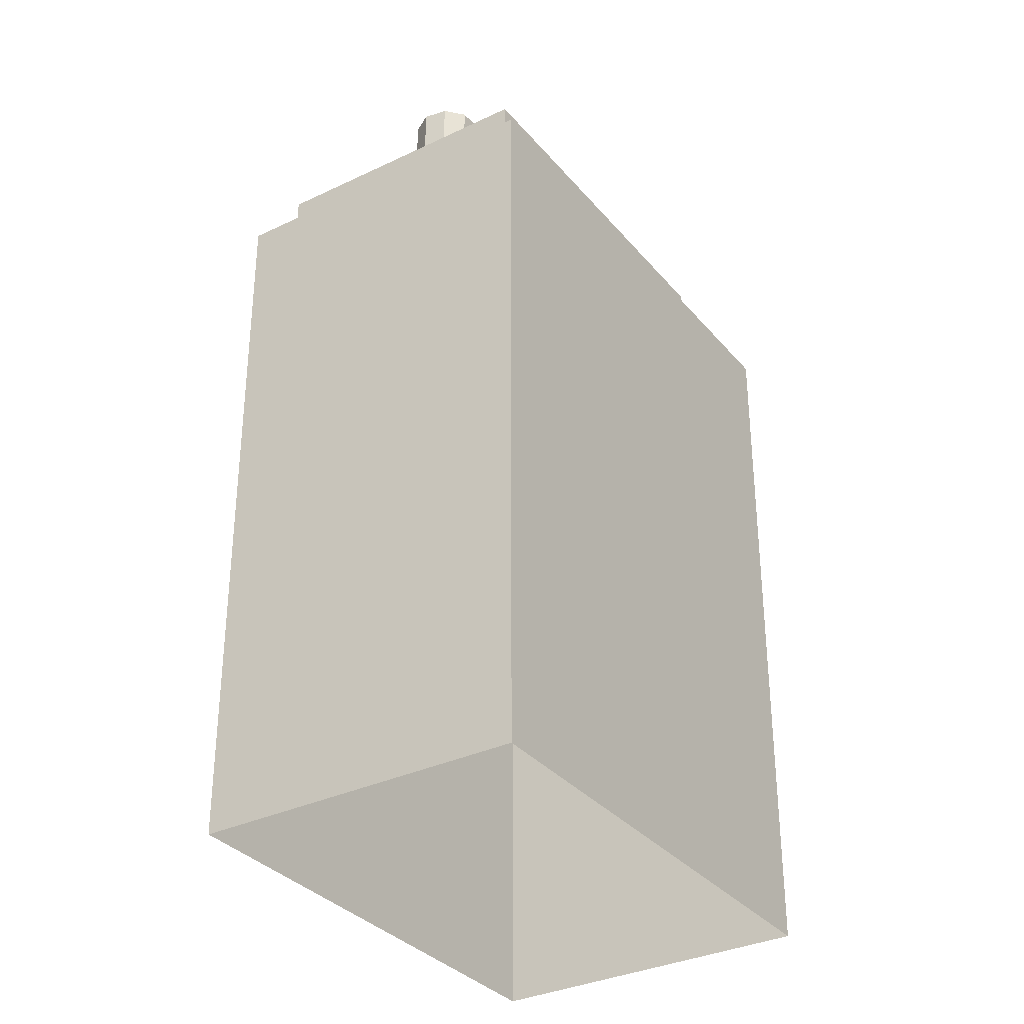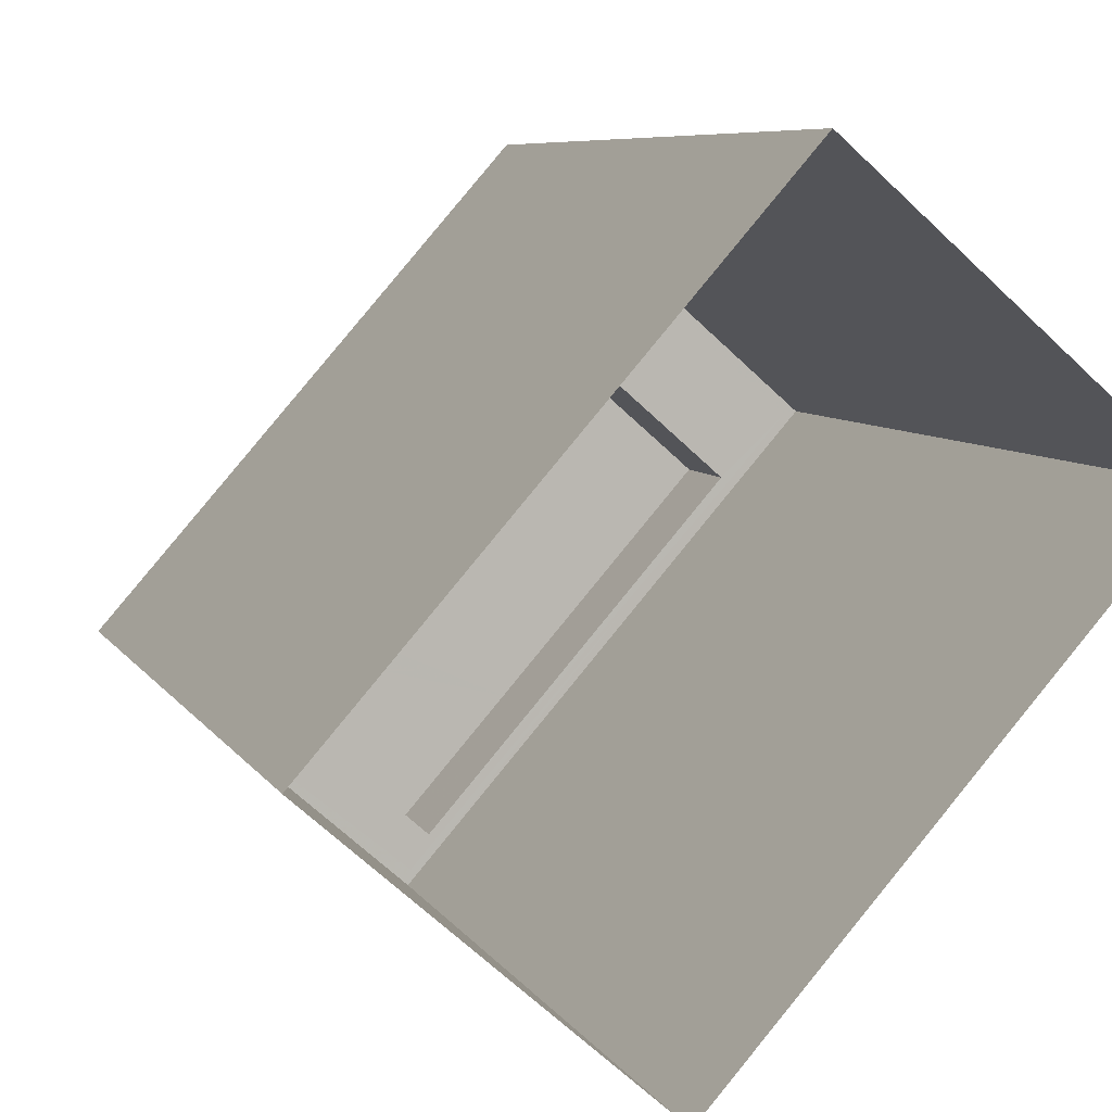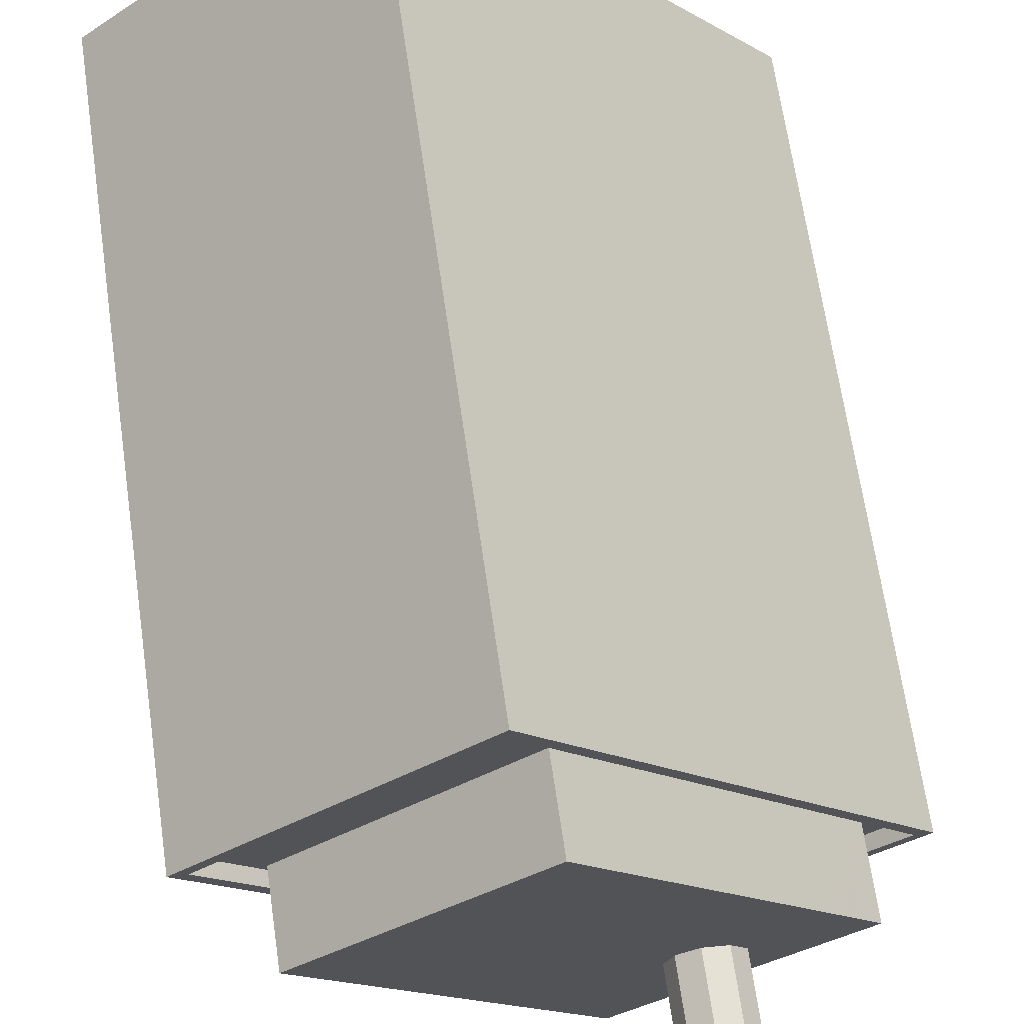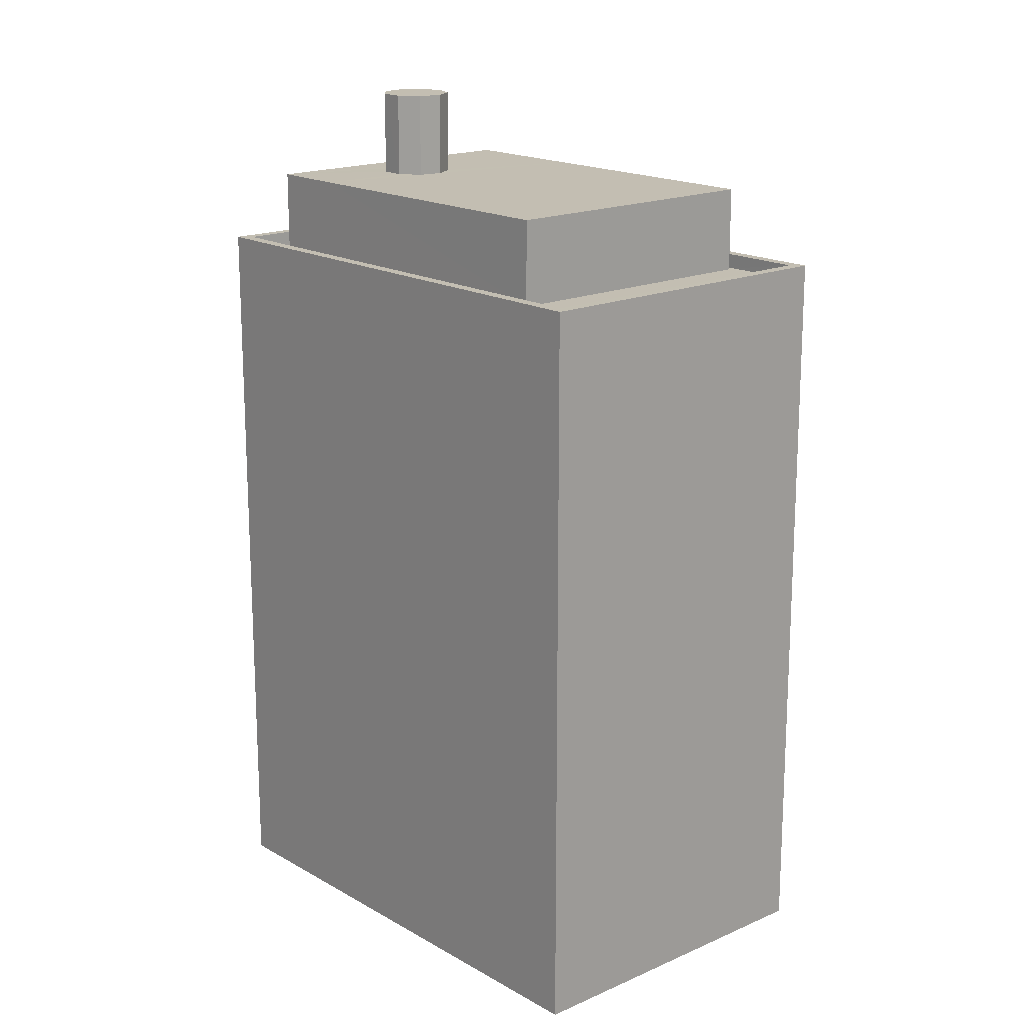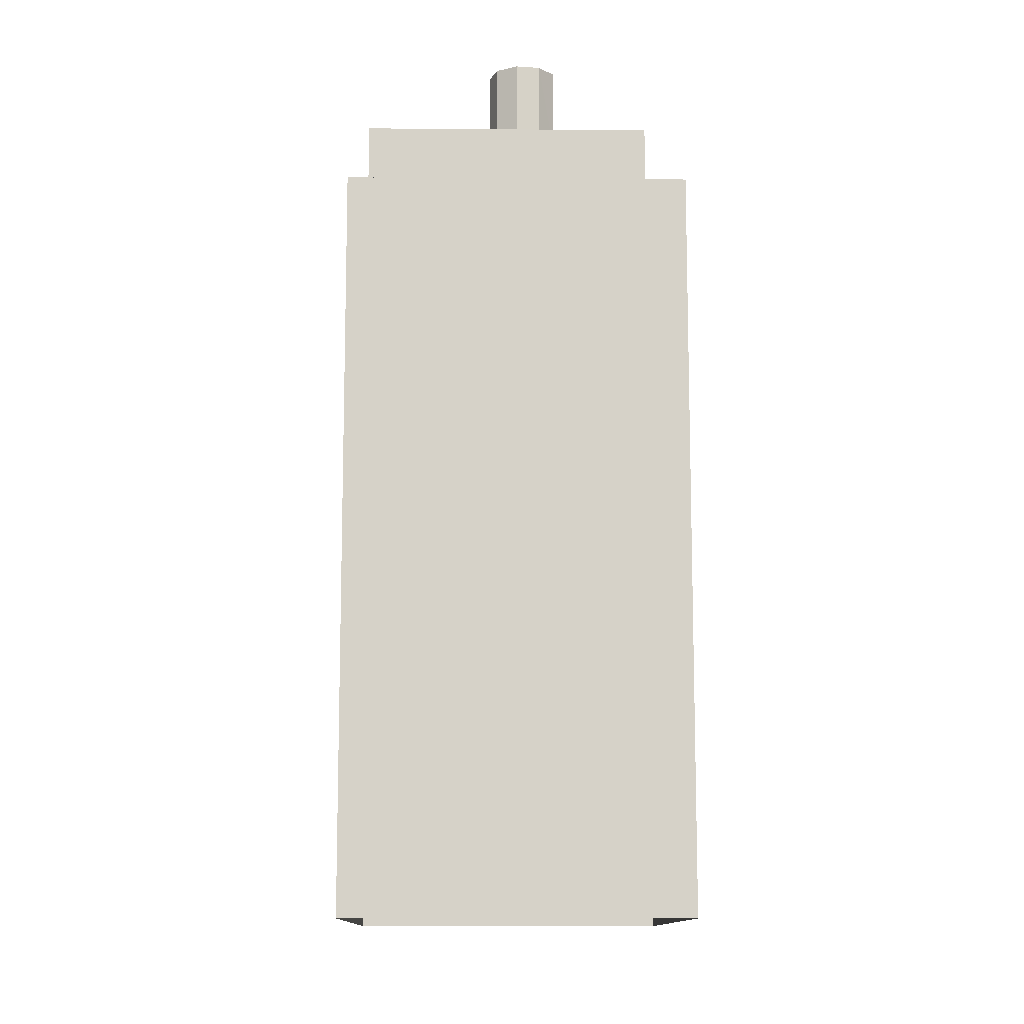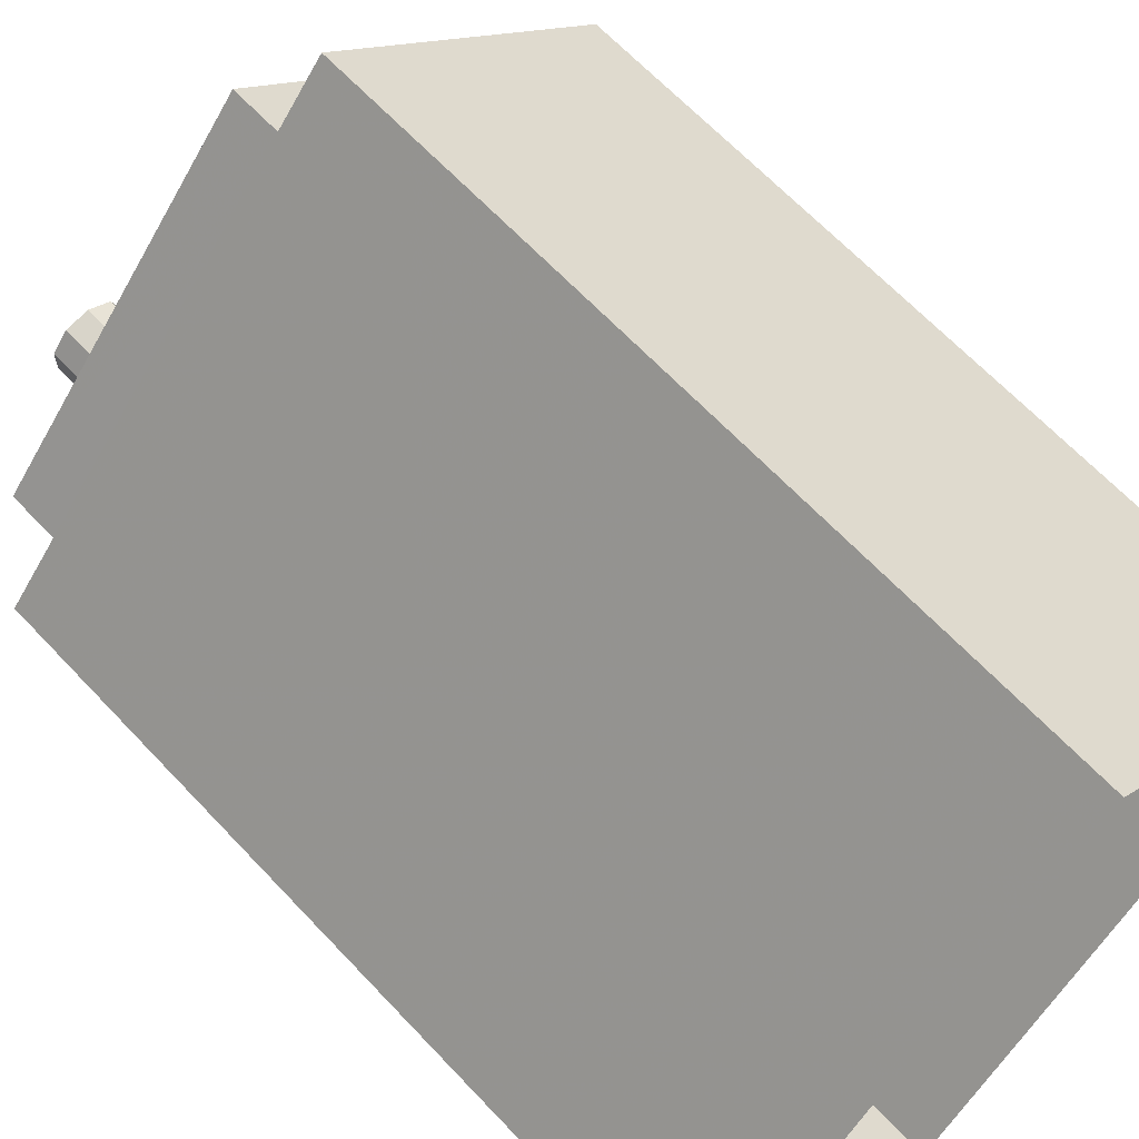
<metadata>
{"format":"obj","ext":"obj","renderer":"f3d","projection":"perspective","resolution":1024,"background":"white","views":[{"elev":-33.3,"azim":74.6,"up":"+Z"},{"elev":6.5,"azim":163.5,"up":"+Y"},{"elev":66.6,"azim":-8.2,"up":"+Y"},{"elev":17.4,"azim":179.9,"up":"+Z"},{"elev":-11.6,"azim":40.2,"up":"+Z"},{"elev":65.3,"azim":136.8,"up":"+Y"}]}
</metadata>
<code>
v -5478 -3.709e+04 1.986
v -5472 -3.71e+04 1.984
v -5477 -3.71e+04 1.984
v -5483 -3.709e+04 1.986
v -5475 -3.71e+04 17.46
v -5476 -3.71e+04 17.46
v -5476 -3.71e+04 17.46
v -5475 -3.71e+04 17.46
v -5475 -3.71e+04 17.46
v -5476 -3.71e+04 17.46
v -5476 -3.71e+04 17.46
v -5475 -3.71e+04 17.46
v -5476 -3.71e+04 17.46
v -5476 -3.71e+04 16
v -5481 -3.71e+04 16
v -5478 -3.71e+04 16
v -5478 -3.709e+04 16
v -5474 -3.71e+04 16
v -5476 -3.71e+04 16
v -5476 -3.71e+04 16
v -5477 -3.71e+04 16
v -5476 -3.71e+04 16
v -5475 -3.71e+04 16
v -5475 -3.71e+04 16
v -5473 -3.71e+04 16
v -5475 -3.71e+04 16
v -5475 -3.71e+04 16
v -5476 -3.71e+04 16
v -5477 -3.71e+04 14.53
v -5481 -3.71e+04 14.53
v -5477 -3.71e+04 14.53
v -5481 -3.71e+04 14.53
v -5482 -3.709e+04 14.53
v -5478 -3.709e+04 14.53
v -5478 -3.709e+04 14.53
v -5472 -3.71e+04 14.53
v -5473 -3.71e+04 14.53
v -5477 -3.71e+04 14.53
v -5472 -3.71e+04 14.78
v -5477 -3.71e+04 14.78
v -5472 -3.71e+04 14.78
v -5477 -3.71e+04 14.78
v -5478 -3.709e+04 14.78
v -5483 -3.709e+04 14.78
v -5482 -3.709e+04 14.78
v -5478 -3.709e+04 14.78
f 1 2 3
f 4 1 3
f 5 6 7
f 8 9 5
f 6 10 11
f 12 8 7
f 7 11 13
f 7 6 11
f 8 5 7
f 14 15 16
f 17 15 14
f 18 17 19
f 17 14 19
f 20 16 21
f 16 22 14
f 23 18 19
f 24 21 25
f 26 25 18
f 27 24 25
f 28 21 24
f 26 27 25
f 23 26 18
f 20 21 28
f 20 22 16
f 29 30 31
f 29 32 30
f 33 34 35
f 34 36 35
f 37 38 36
f 33 30 32
f 31 38 29
f 29 38 37
f 34 37 36
f 33 32 34
f 39 40 41
f 40 42 41
f 43 44 45
f 46 43 45
f 45 44 42
f 45 42 40
f 43 39 41
f 43 46 39
f 19 6 5
f 23 19 5
f 23 5 9
f 26 23 9
f 26 9 8
f 27 26 8
f 27 8 12
f 24 27 12
f 28 12 7
f 28 24 12
f 20 7 13
f 20 28 7
f 22 13 11
f 22 20 13
f 14 11 10
f 14 22 11
f 14 10 6
f 19 14 6
f 25 37 18
f 18 34 17
f 18 37 34
f 21 37 25
f 21 29 37
f 21 16 29
f 29 16 32
f 16 15 32
f 34 32 15
f 17 34 15
f 31 30 40
f 38 31 40
f 30 33 45
f 40 30 45
f 45 33 35
f 46 45 35
f 39 46 35
f 36 39 35
f 40 36 38
f 40 39 36
f 44 1 4
f 44 43 1
f 1 41 2
f 1 43 41
f 42 3 2
f 41 42 2
f 42 44 4
f 3 42 4

</code>
